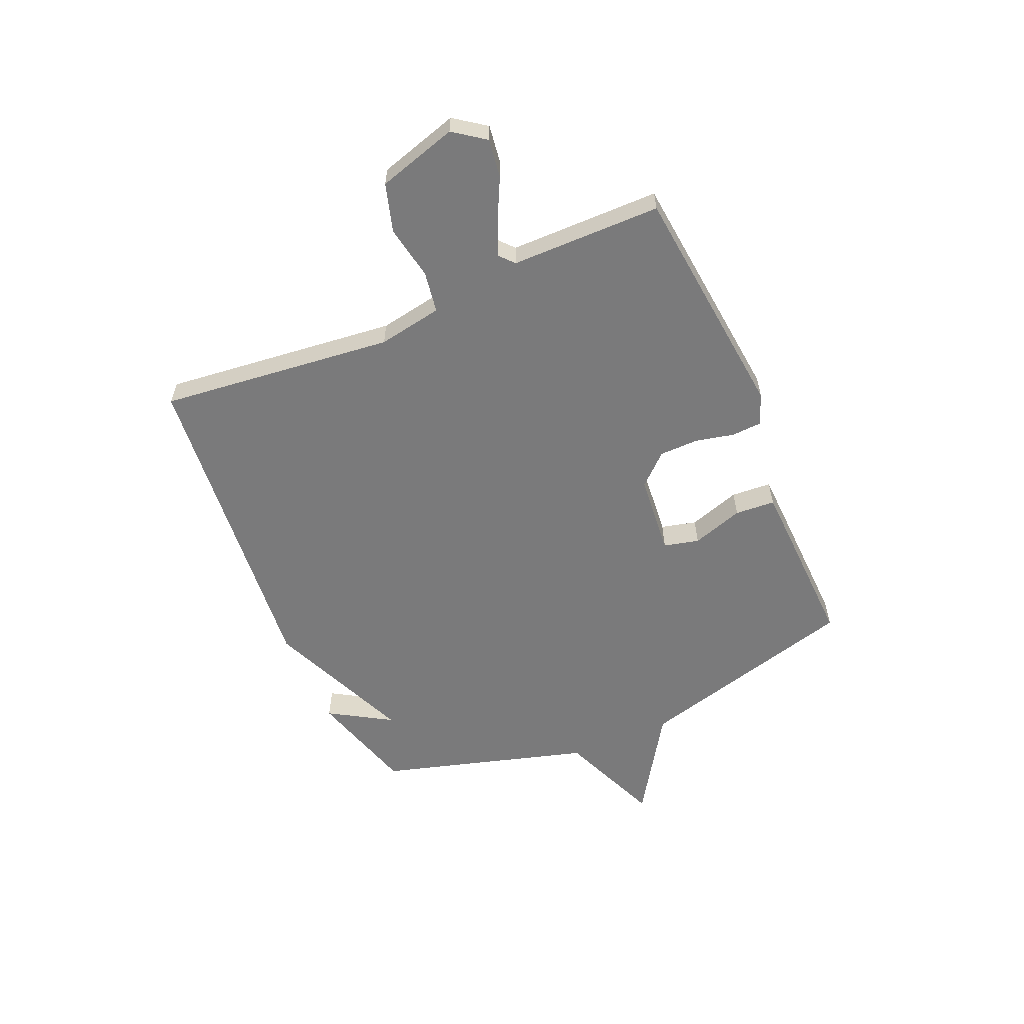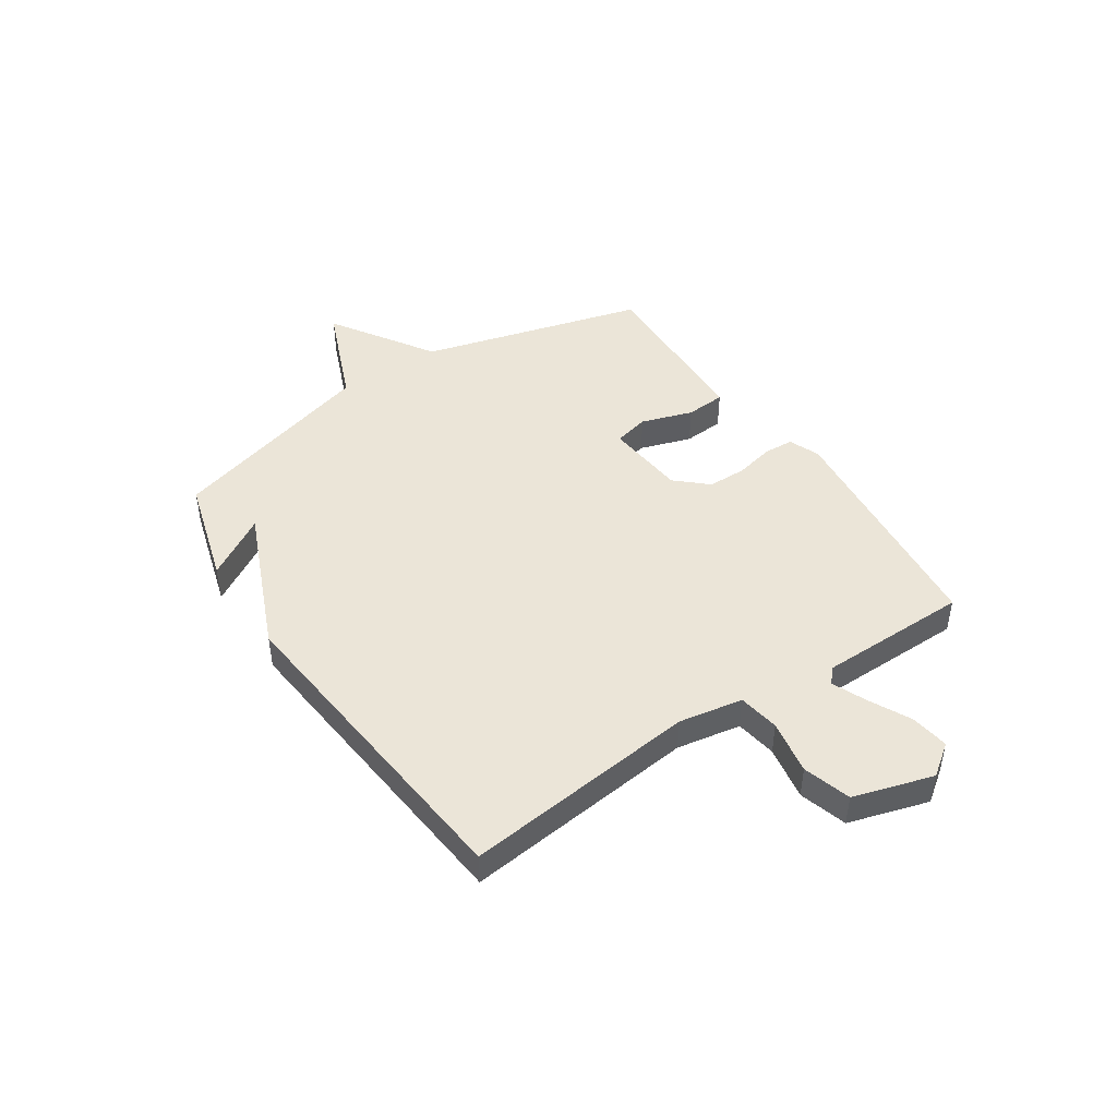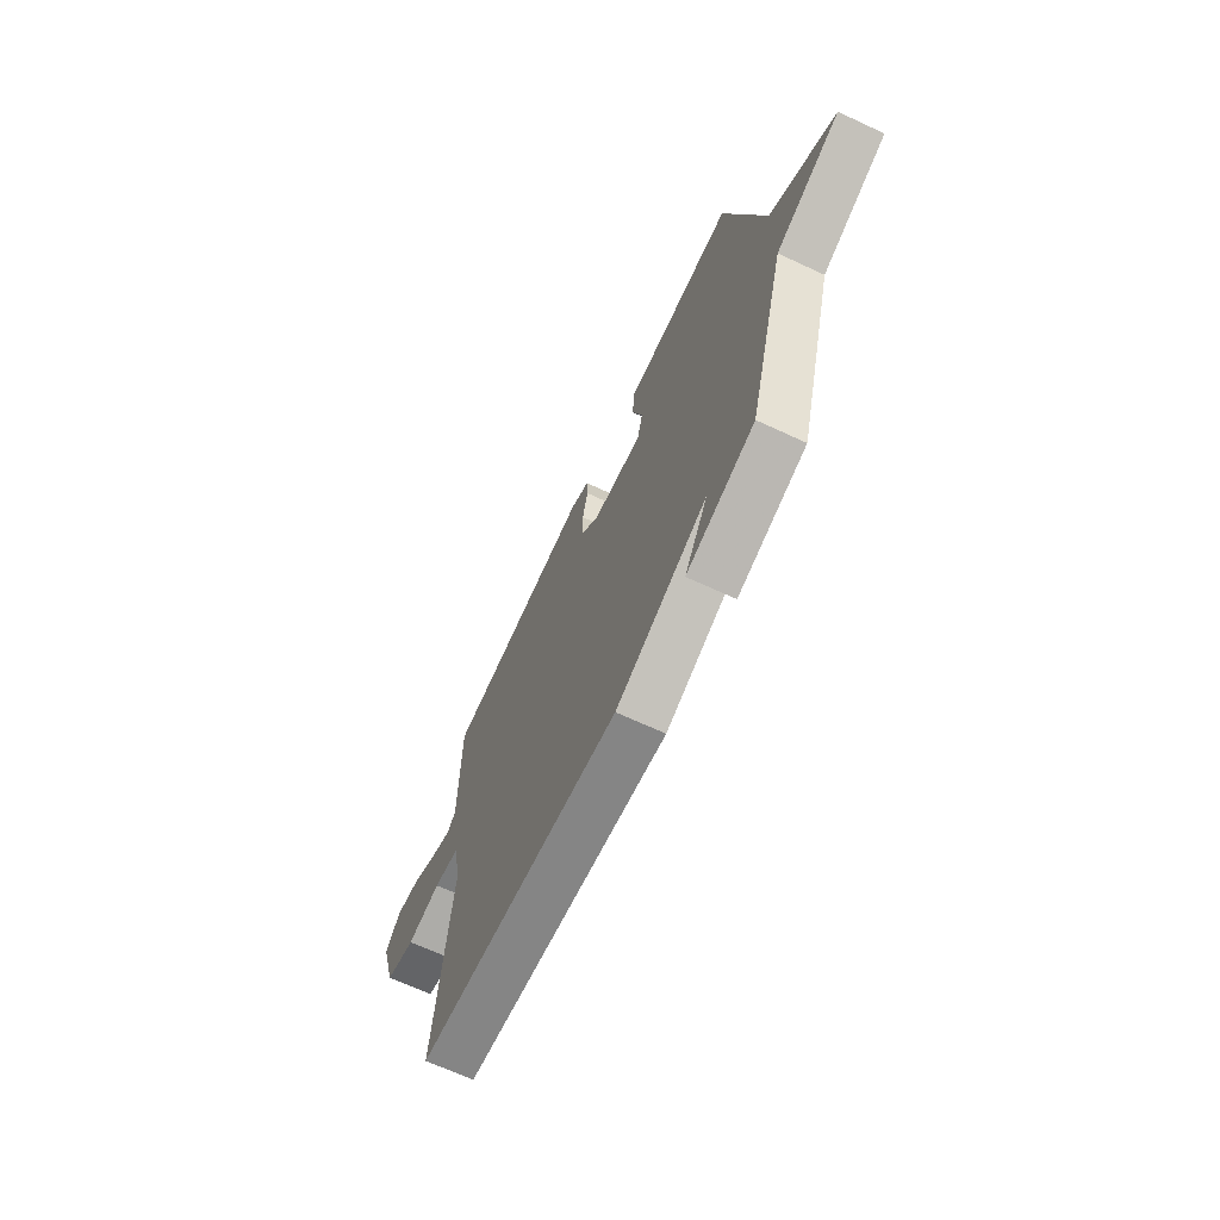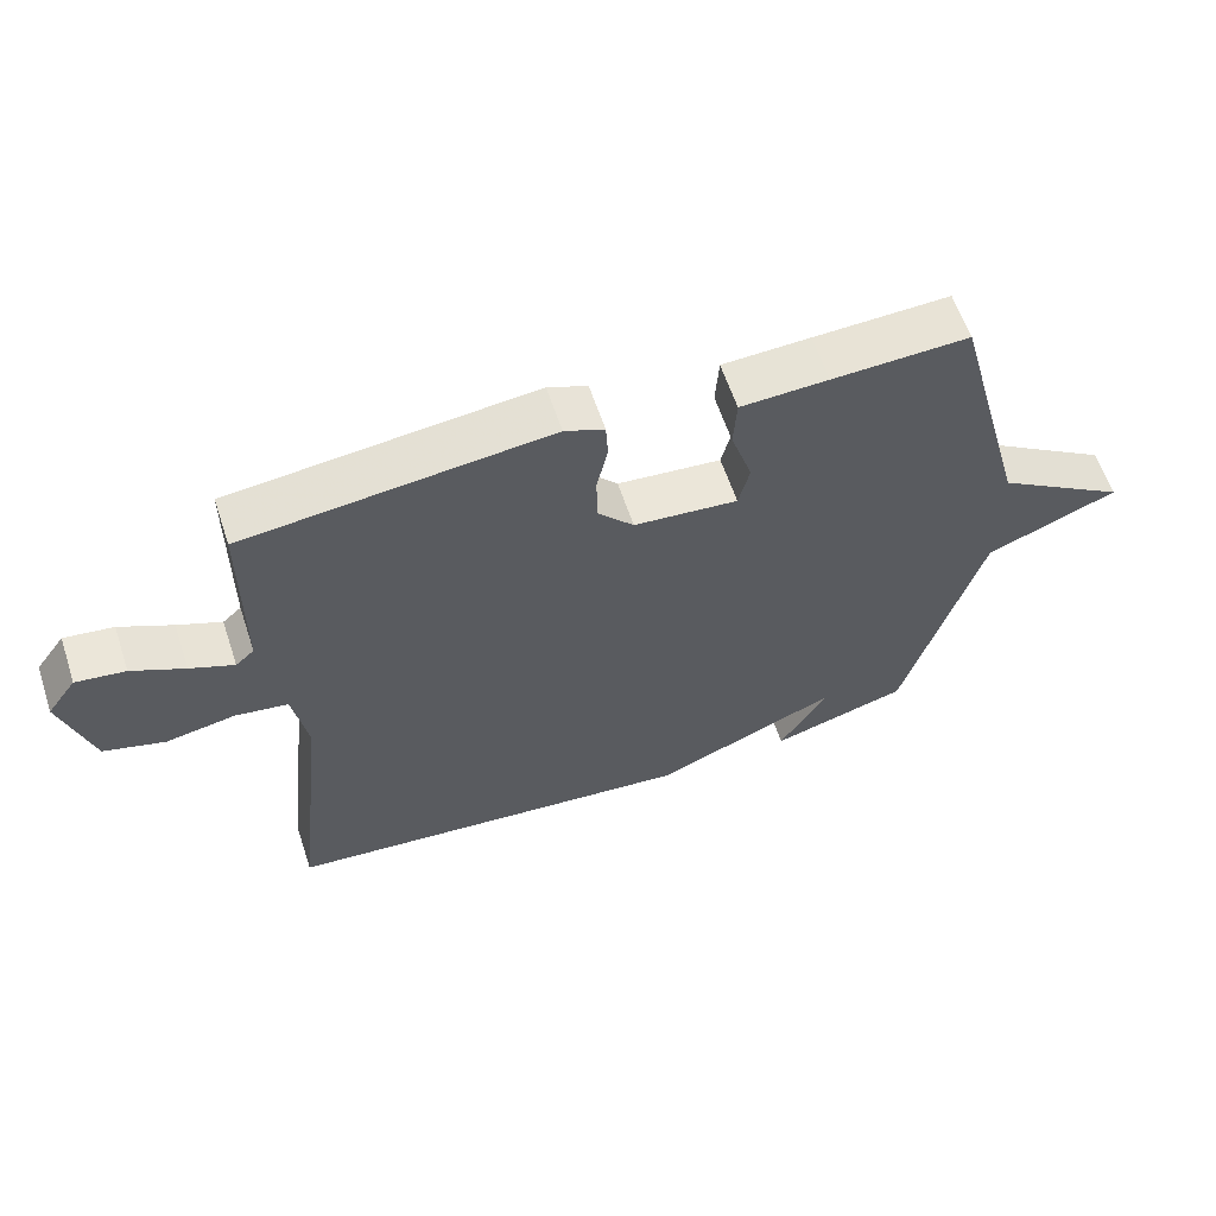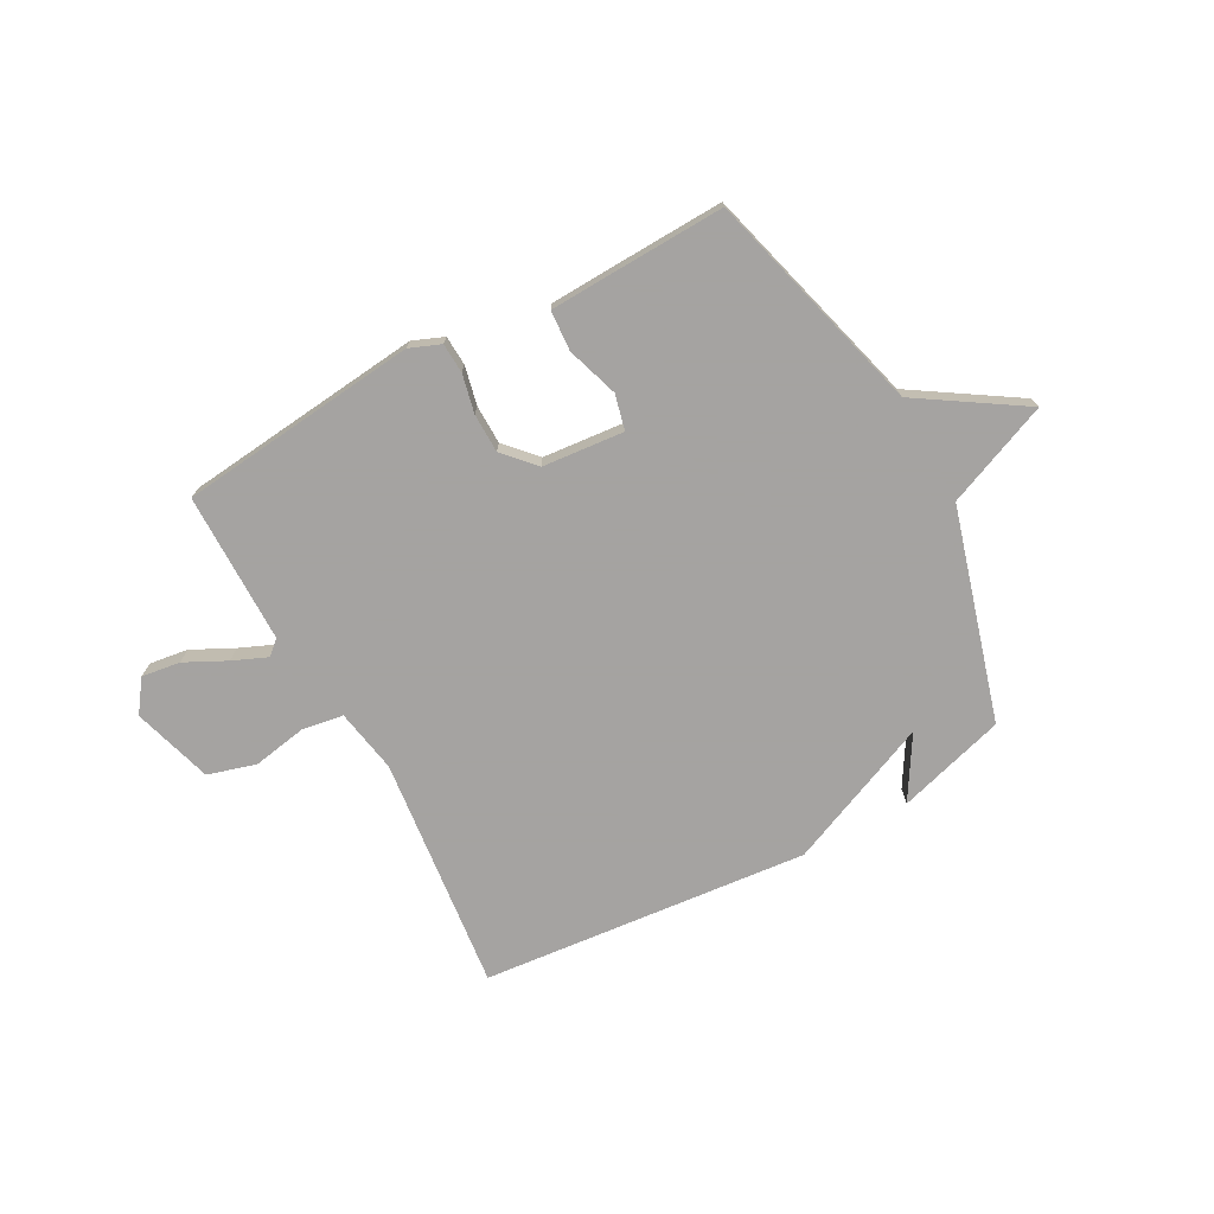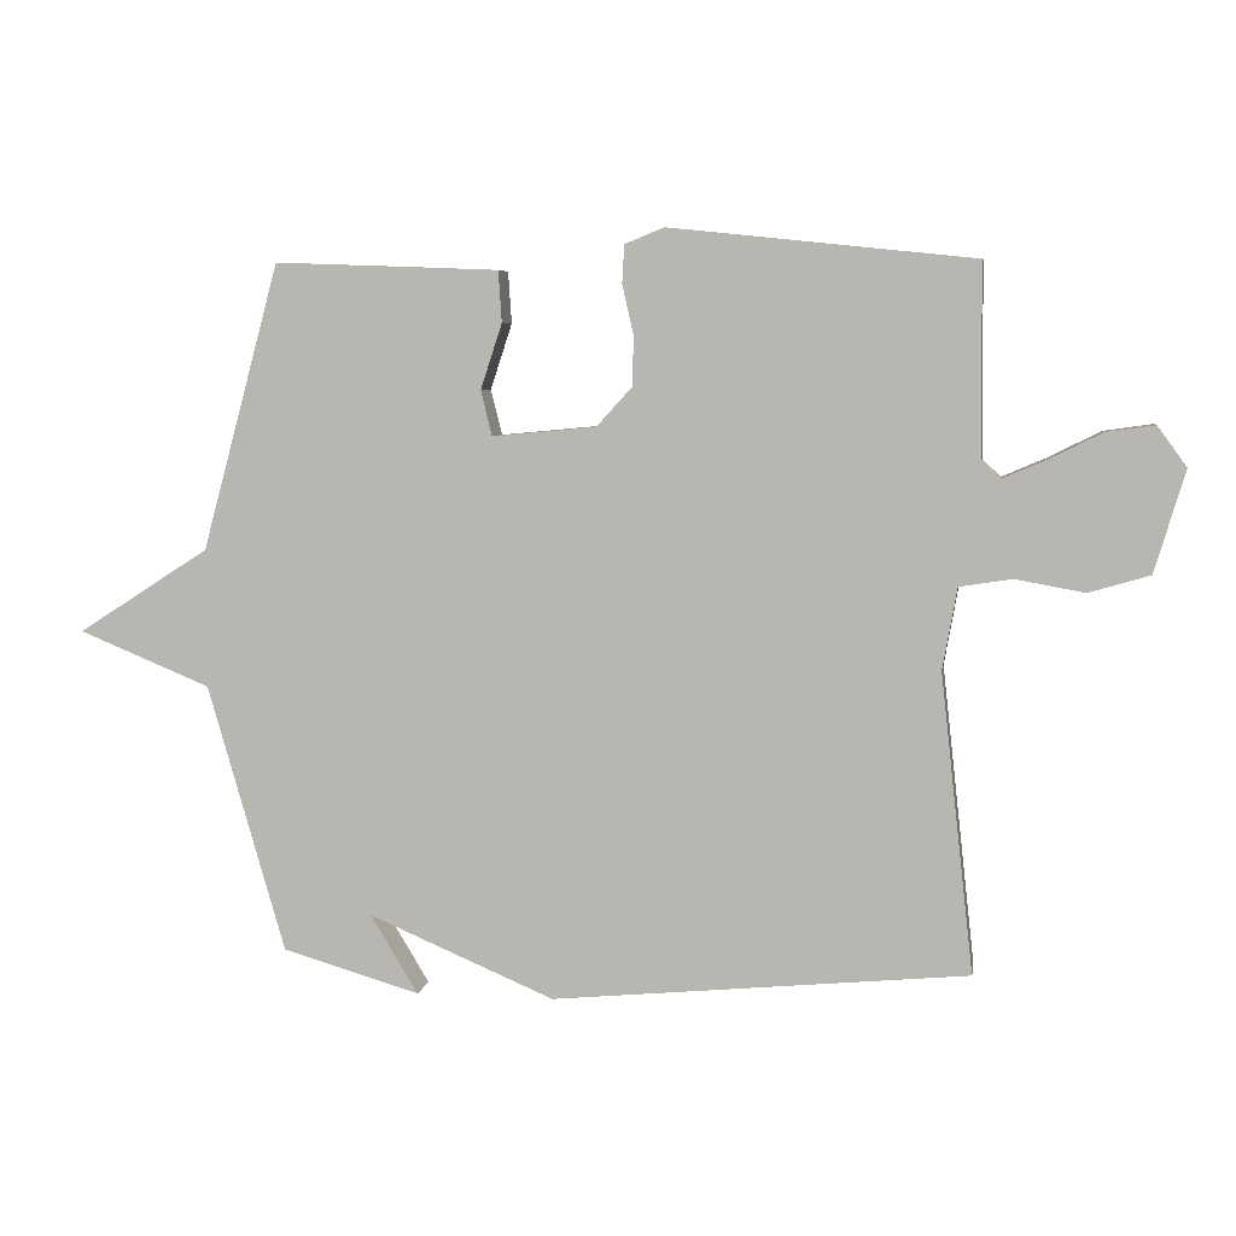
<metadata>
{"format":"obj","ext":"obj","renderer":"f3d","projection":"perspective","resolution":1024,"background":"white","views":[{"elev":-58.1,"azim":-66.6,"up":"+Y"},{"elev":45.7,"azim":-123.7,"up":"+Y"},{"elev":-67.0,"azim":65.0,"up":"+Z"},{"elev":60.6,"azim":-18.4,"up":"+Z"},{"elev":-73.1,"azim":28.6,"up":"+Y"},{"elev":5.9,"azim":-170.8,"up":"+Z"}]}
</metadata>
<code>
v 0.5 0.07 -0.5
v 0.301 0.07 -0.558
v 0.37 0.07 -0.444
v 0.101 0.07 -0.558
v -0.5 0.07 -0.5
v -0.452 0.07 -0.069
v -0.473 0.07 0.049
v -0.549 0.07 0.061
v -0.649 0.07 0.043
v -0.737 0.07 0.069
v -0.781 0.07 0.216
v -0.739 0.07 0.274
v -0.668 0.07 0.264
v -0.592 0.07 0.226
v -0.529 0.07 0.199
v -0.502 0.07 0.223
v -0.5 0.07 0.5
v -0.061 0.07 0.546
v -0.004 0.07 0.523
v -0.001 0.07 0.468
v -0.017 0.07 0.397
v -0.016 0.07 0.325
v 0.036 0.07 0.268
v 0.186 0.07 0.254
v 0.202 0.07 0.319
v 0.171 0.07 0.414
v 0.176 0.07 0.488
v 0.303 0.07 0.493
v 0.5 0.07 0.5
v 0.612 0.07 0.087
v 0.802 0.07 -0.035
v 0.612 0.07 -0.113
v 0.5 0 -0.5
v 0.301 0 -0.558
v 0.37 0 -0.444
v 0.101 0 -0.558
v -0.5 0 -0.5
v -0.452 0 -0.069
v -0.473 0 0.049
v -0.549 0 0.061
v -0.649 0 0.043
v -0.737 0 0.069
v -0.781 0 0.216
v -0.739 0 0.274
v -0.668 0 0.264
v -0.592 0 0.226
v -0.529 0 0.199
v -0.502 0 0.223
v -0.5 0 0.5
v -0.061 0 0.546
v -0.004 0 0.523
v -0.001 0 0.468
v -0.017 0 0.397
v -0.016 0 0.325
v 0.036 0 0.268
v 0.186 0 0.254
v 0.202 0 0.319
v 0.171 0 0.414
v 0.176 0 0.488
v 0.303 0 0.493
v 0.5 0 0.5
v 0.612 0 0.087
v 0.802 0 -0.035
v 0.612 0 -0.113
f 30 31 32
f 30 32 1
f 29 30 1
f 28 29 1
f 27 28 1
f 26 27 1
f 25 26 1
f 24 25 1
f 23 24 1
f 22 23 1
f 19 20 21
f 18 19 21
f 17 18 21
f 16 17 21
f 15 16 21 22
f 12 13 14
f 11 12 14
f 10 11 14
f 9 10 14
f 8 9 14
f 7 8 14 15
f 3 4 5 6
f 3 6 7
f 1 2 3
f 7 15 22
f 3 7 22
f 1 3 22
f 64 63 62
f 33 64 62
f 33 62 61
f 33 61 60
f 33 60 59
f 33 59 58
f 33 58 57
f 33 57 56
f 33 56 55
f 33 55 54
f 53 52 51
f 53 51 50
f 53 50 49
f 53 49 48
f 54 53 48 47
f 46 45 44
f 46 44 43
f 46 43 42
f 46 42 41
f 46 41 40
f 47 46 40 39
f 38 37 36 35
f 39 38 35
f 35 34 33
f 54 47 39
f 54 39 35
f 54 35 33
f 1 33 34 2
f 2 34 35 3
f 3 35 36 4
f 4 36 37 5
f 5 37 38 6
f 6 38 39 7
f 7 39 40 8
f 8 40 41 9
f 9 41 42 10
f 10 42 43 11
f 11 43 44 12
f 12 44 45 13
f 13 45 46 14
f 14 46 47 15
f 15 47 48 16
f 16 48 49 17
f 17 49 50 18
f 18 50 51 19
f 19 51 52 20
f 20 52 53 21
f 21 53 54 22
f 22 54 55 23
f 23 55 56 24
f 24 56 57 25
f 25 57 58 26
f 26 58 59 27
f 27 59 60 28
f 28 60 61 29
f 29 61 62 30
f 30 62 63 31
f 31 63 64 32
f 32 64 33 1

</code>
